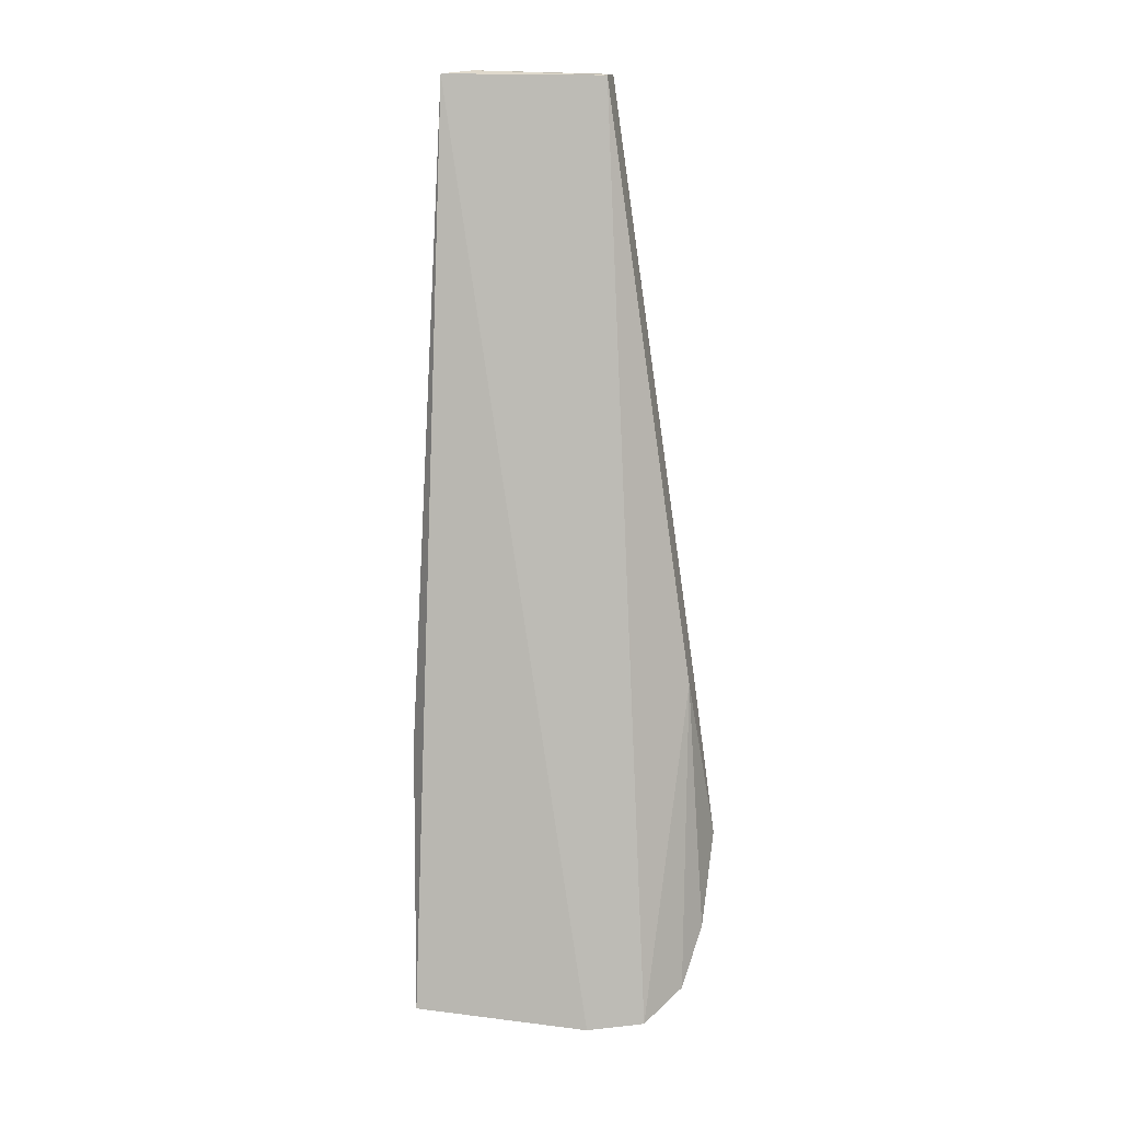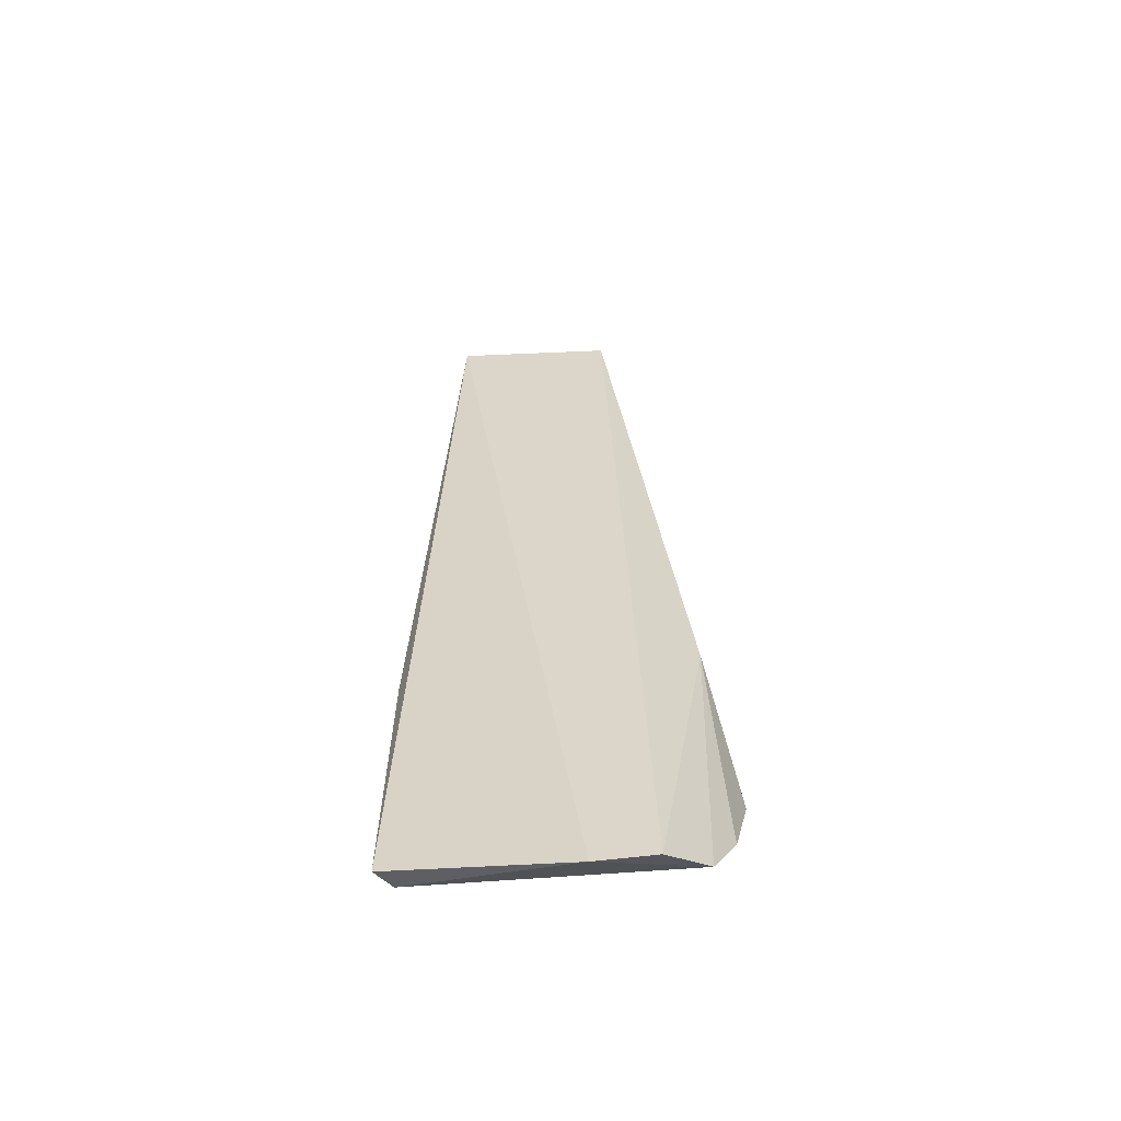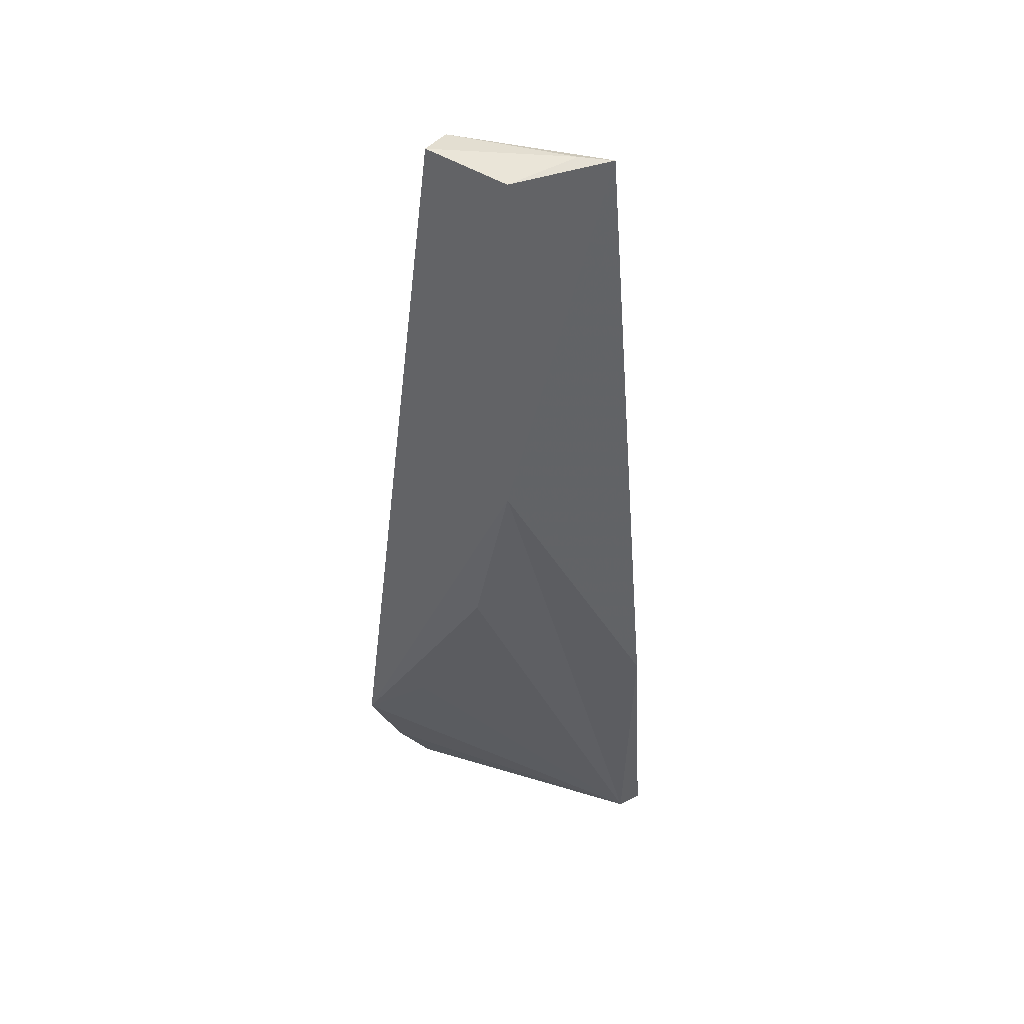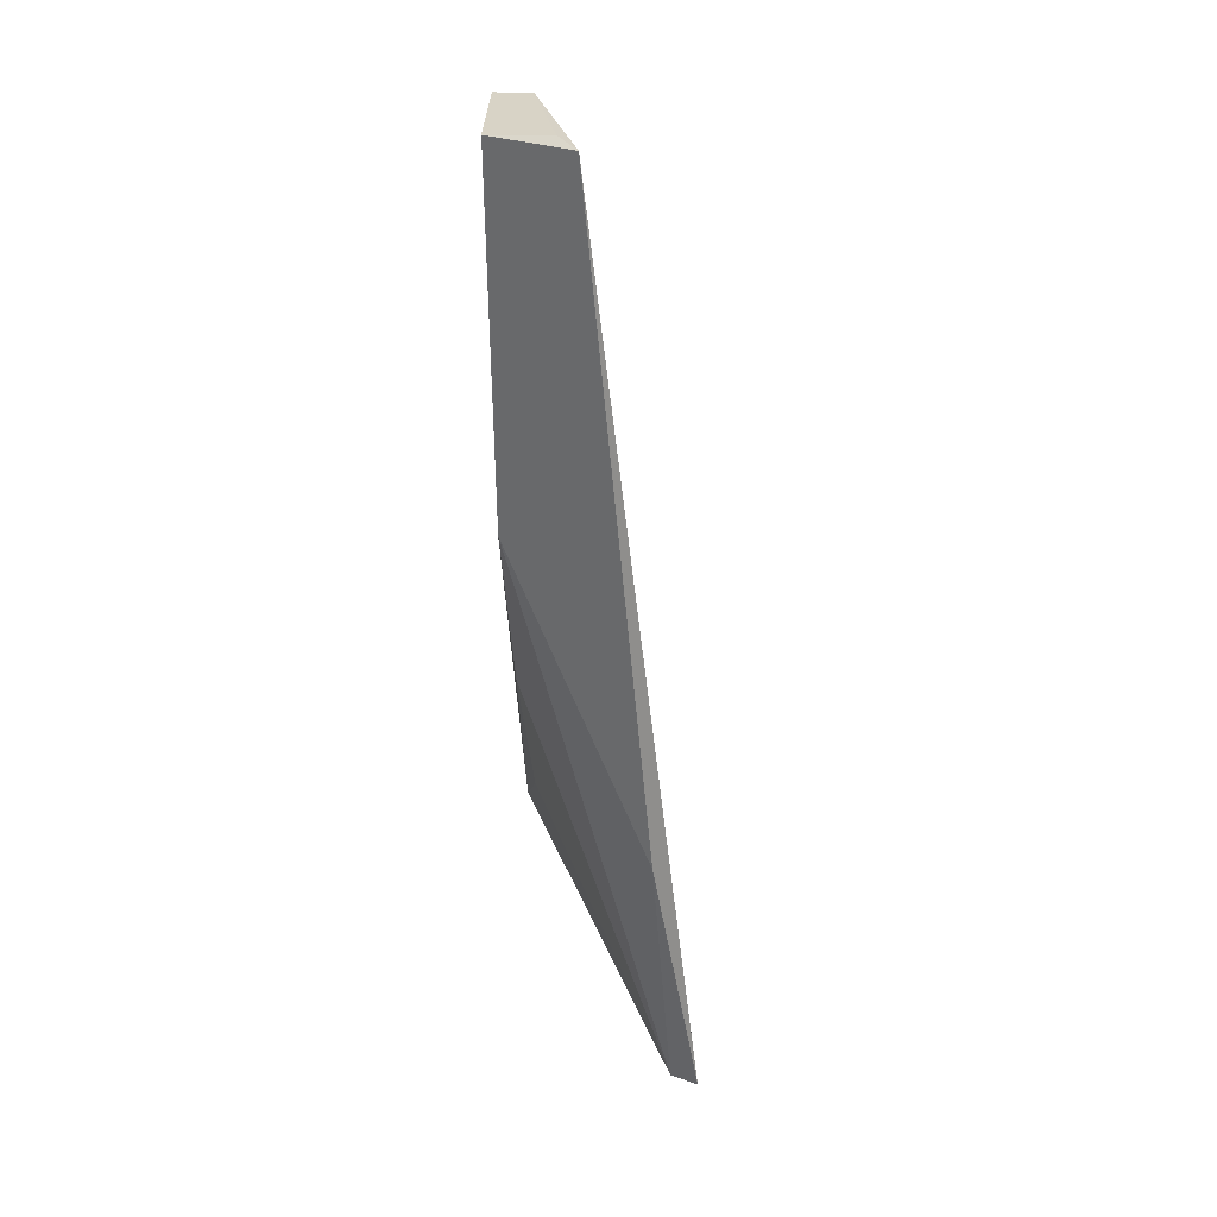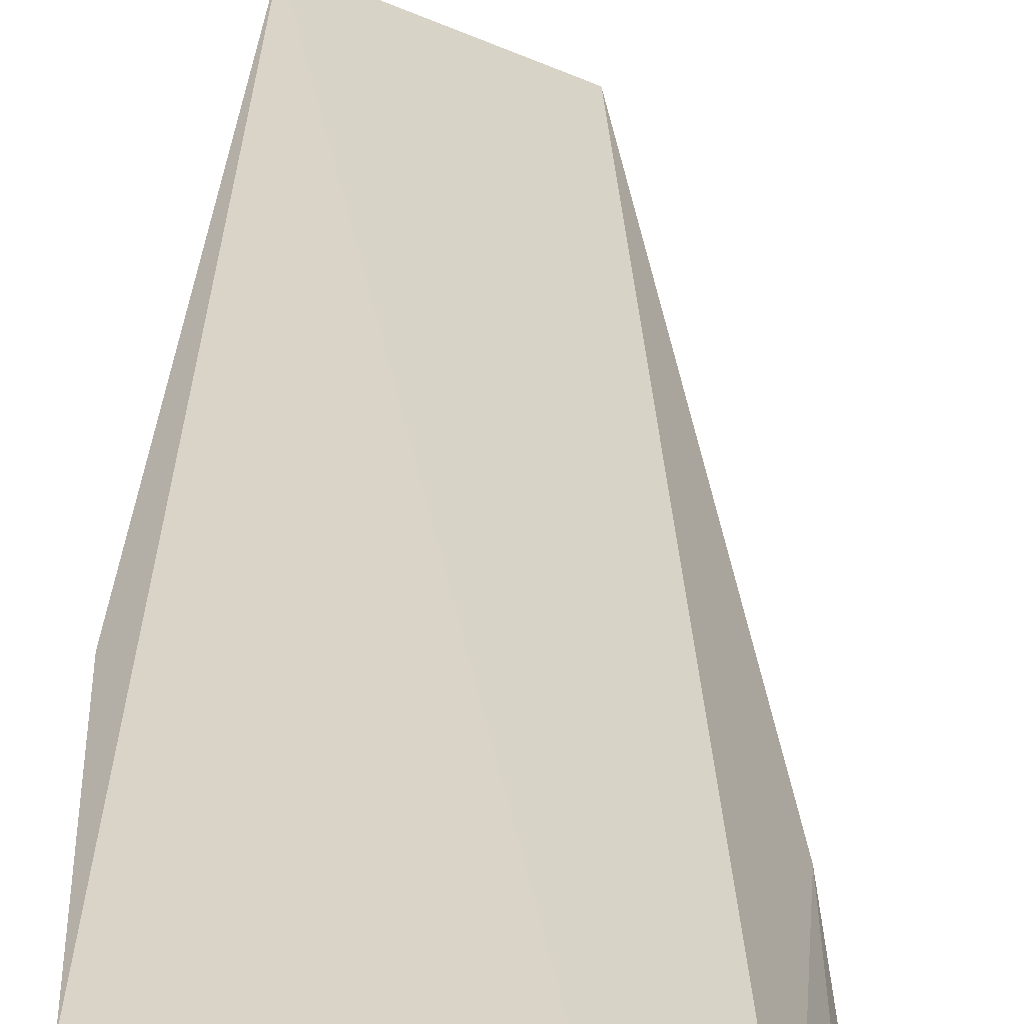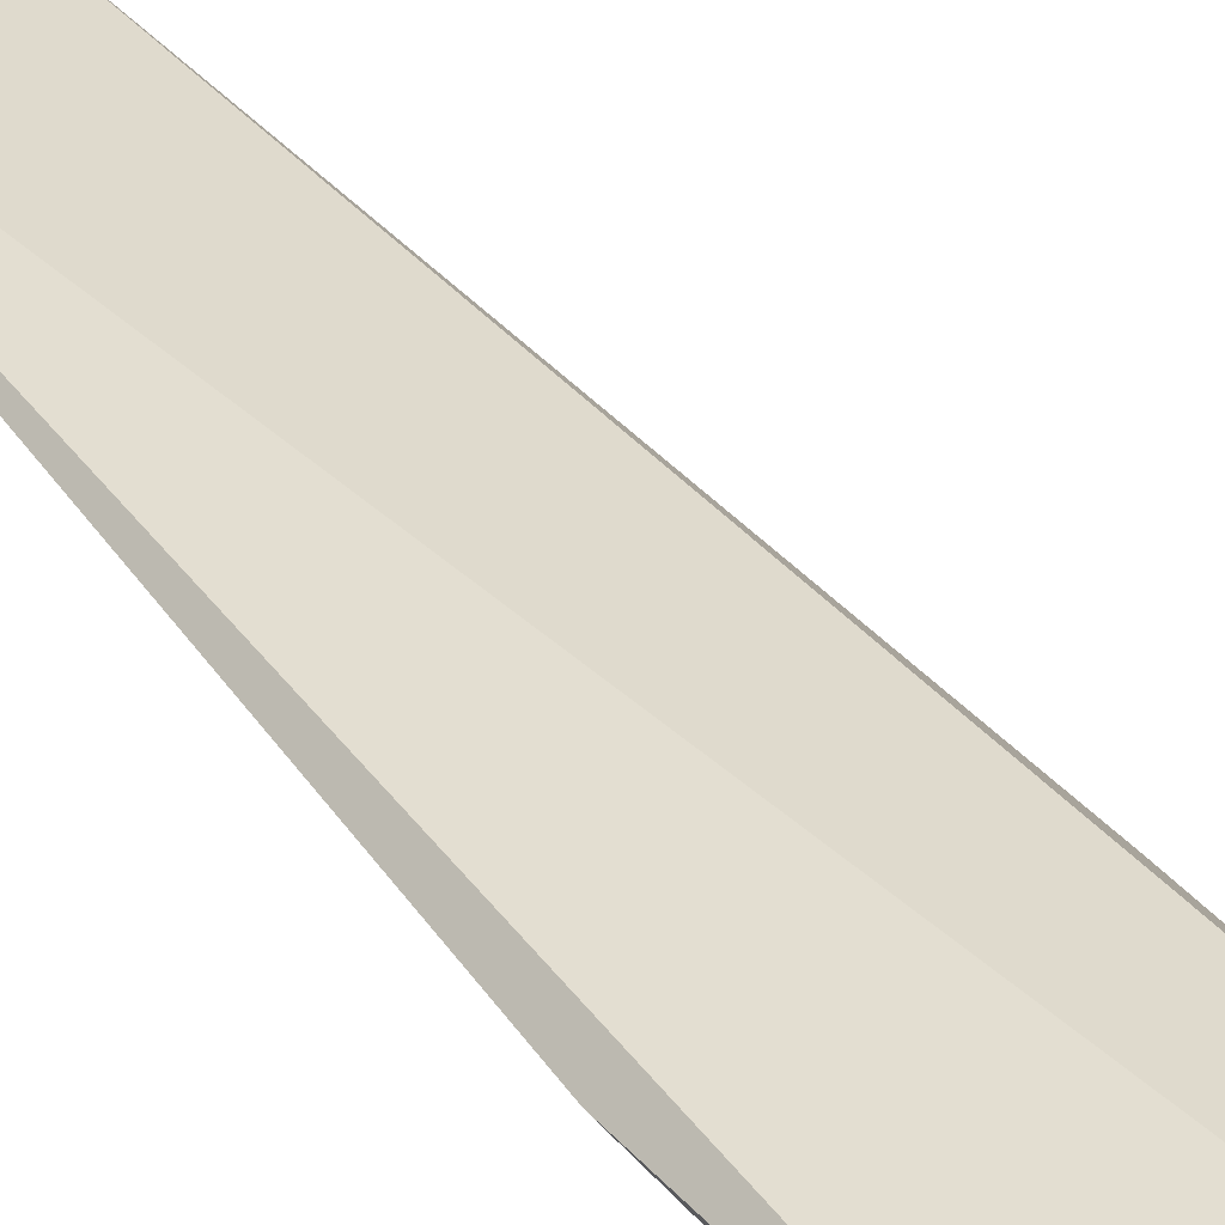
<metadata>
{"format":"obj","ext":"obj","renderer":"f3d","projection":"perspective","resolution":1024,"background":"white","views":[{"elev":13.5,"azim":21.7,"up":"+Y"},{"elev":-51.8,"azim":25.4,"up":"+Y"},{"elev":39.0,"azim":-138.5,"up":"+Y"},{"elev":30.0,"azim":-81.5,"up":"+Y"},{"elev":32.7,"azim":2.3,"up":"+Z"},{"elev":50.9,"azim":-33.7,"up":"+Z"}]}
</metadata>
<code>
v -0.3006 -0.2547 0.01162
v -0.273 -0.2282 -0.02545
v -0.3099 0.05291 -0.02804
v -0.3584 0.05338 -0.008116
v -0.3537 -0.2483 0.01841
v -0.3404 -0.06585 -0.03501
v -0.2832 -0.2526 0.004012
v -0.3555 -0.2495 0.02741
v -0.2743 -0.2001 -0.04115
v -0.3415 0.05086 -0.03613
v -0.3618 -0.1618 0.01288
v -0.2797 -0.1436 -0.02797
v -0.2757 -0.2458 -0.01286
v -0.3249 -0.1231 -0.03395
v -0.312 0.05327 -0.03914
v -0.2963 -0.1808 -0.03424
v -0.3501 0.05439 -0.0151
v -0.2816 -0.1446 -0.03904
f 1 3 4
f 7 3 1
f 8 5 1
f 8 1 4
f 9 2 5
f 10 6 4
f 10 9 6
f 11 6 5
f 11 4 6
f 11 8 4
f 11 5 8
f 12 3 7
f 12 2 9
f 13 5 2
f 13 12 7
f 13 2 12
f 13 7 1
f 13 1 5
f 14 5 6
f 14 6 9
f 15 9 10
f 15 3 12
f 16 14 9
f 16 9 5
f 16 5 14
f 17 15 10
f 17 10 4
f 17 4 3
f 17 3 15
f 18 15 12
f 18 12 9
f 18 9 15

</code>
